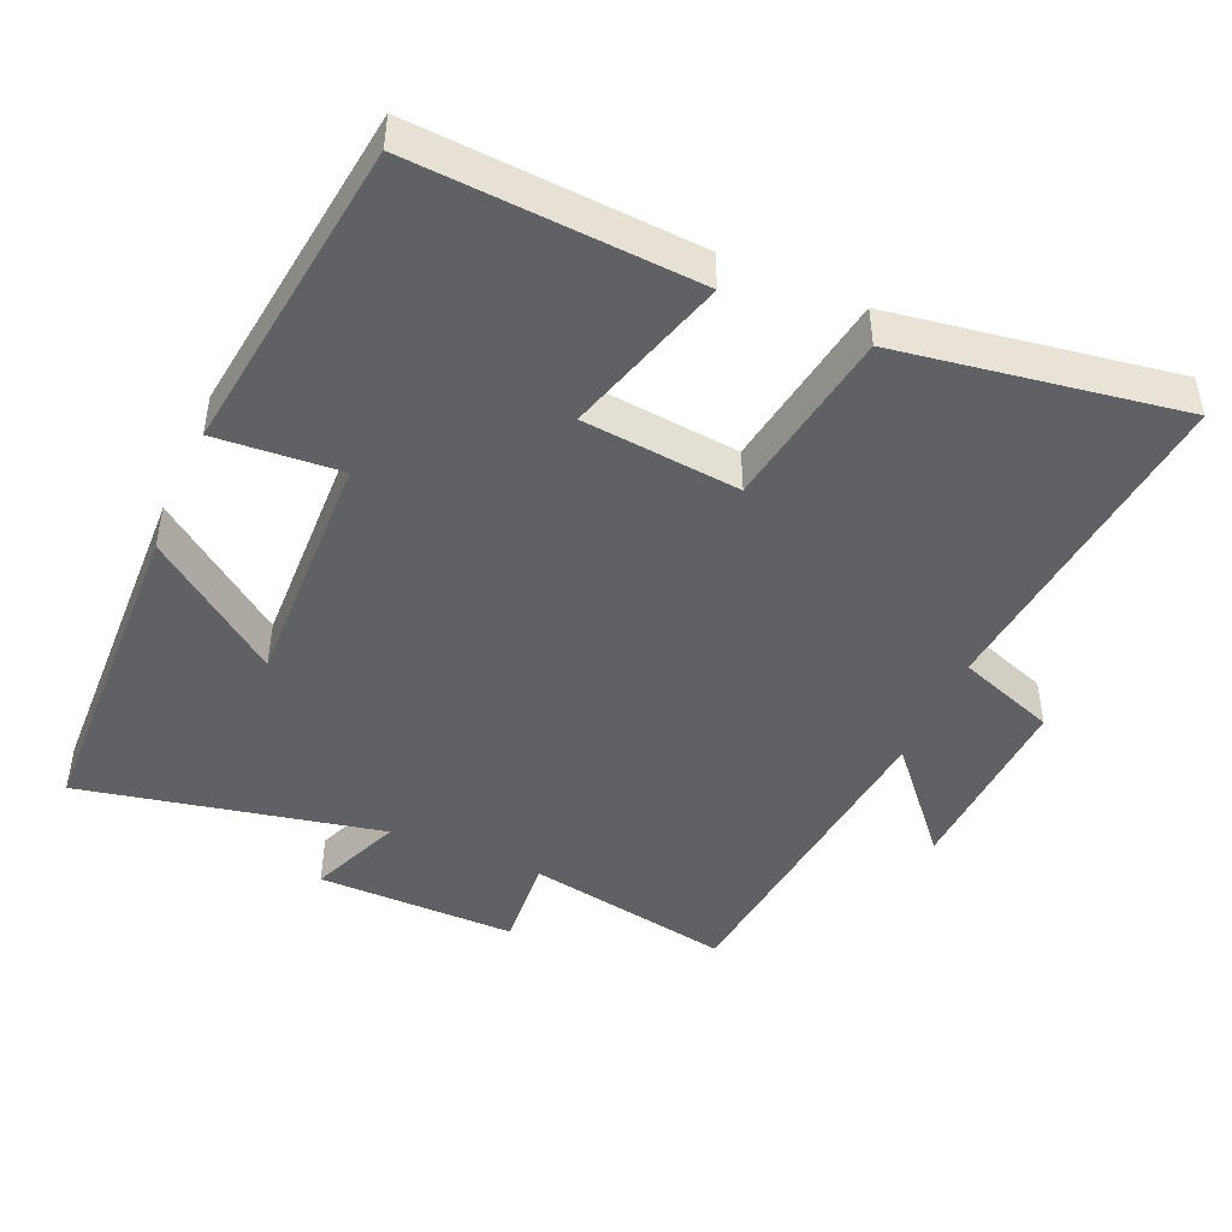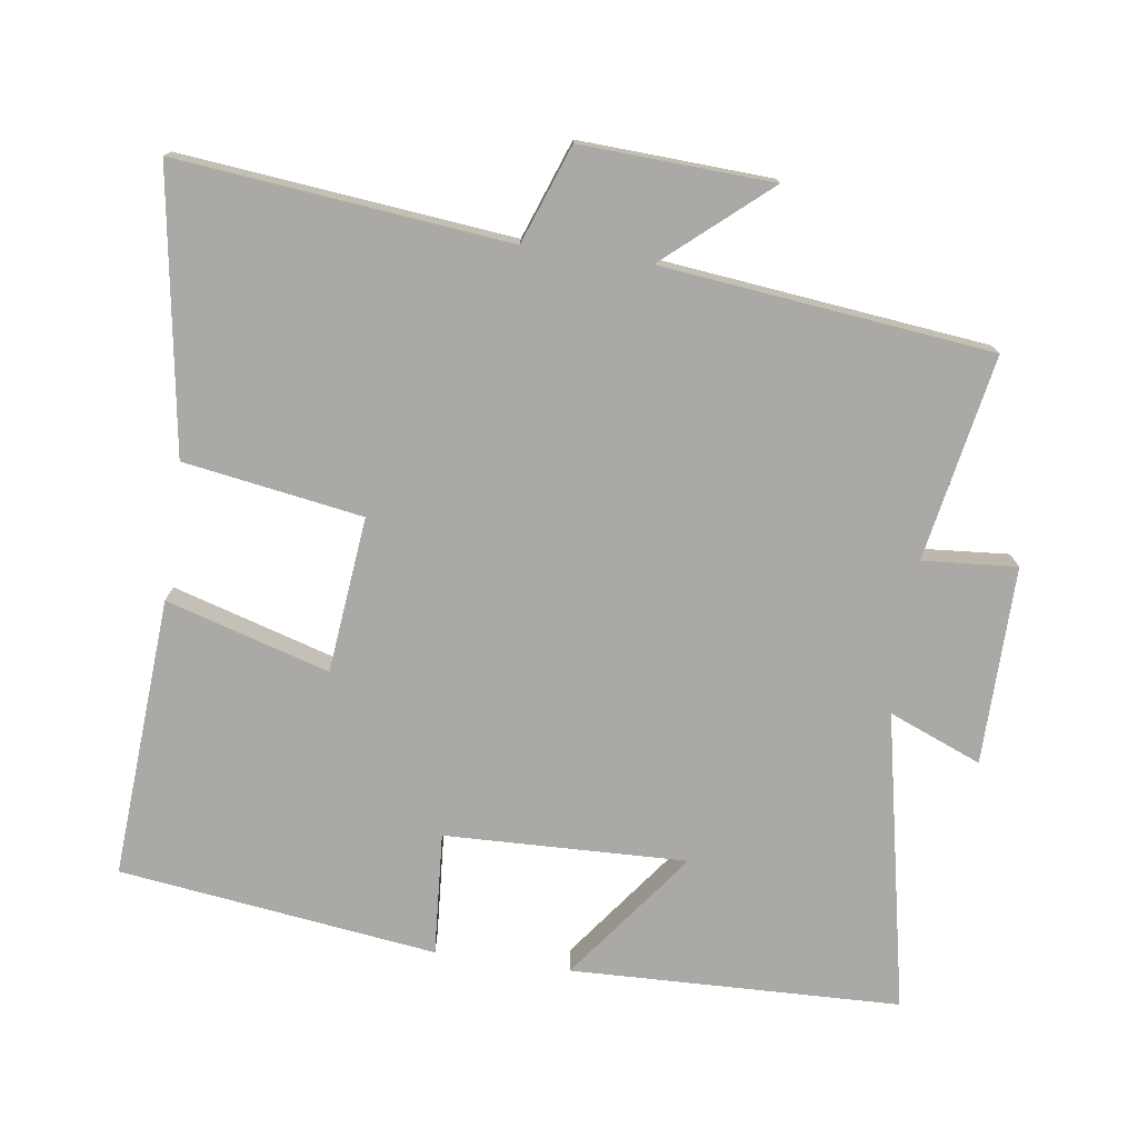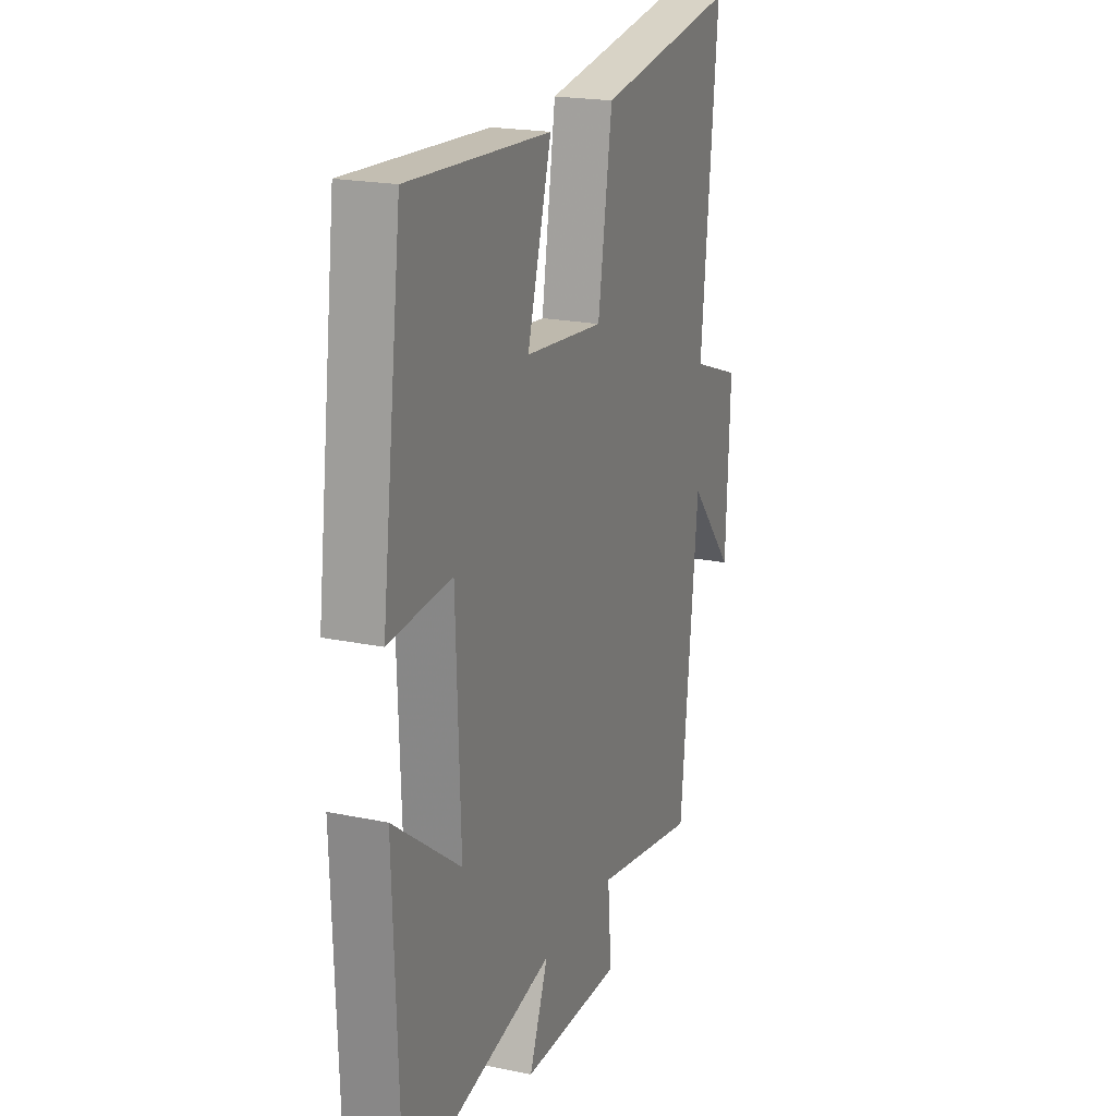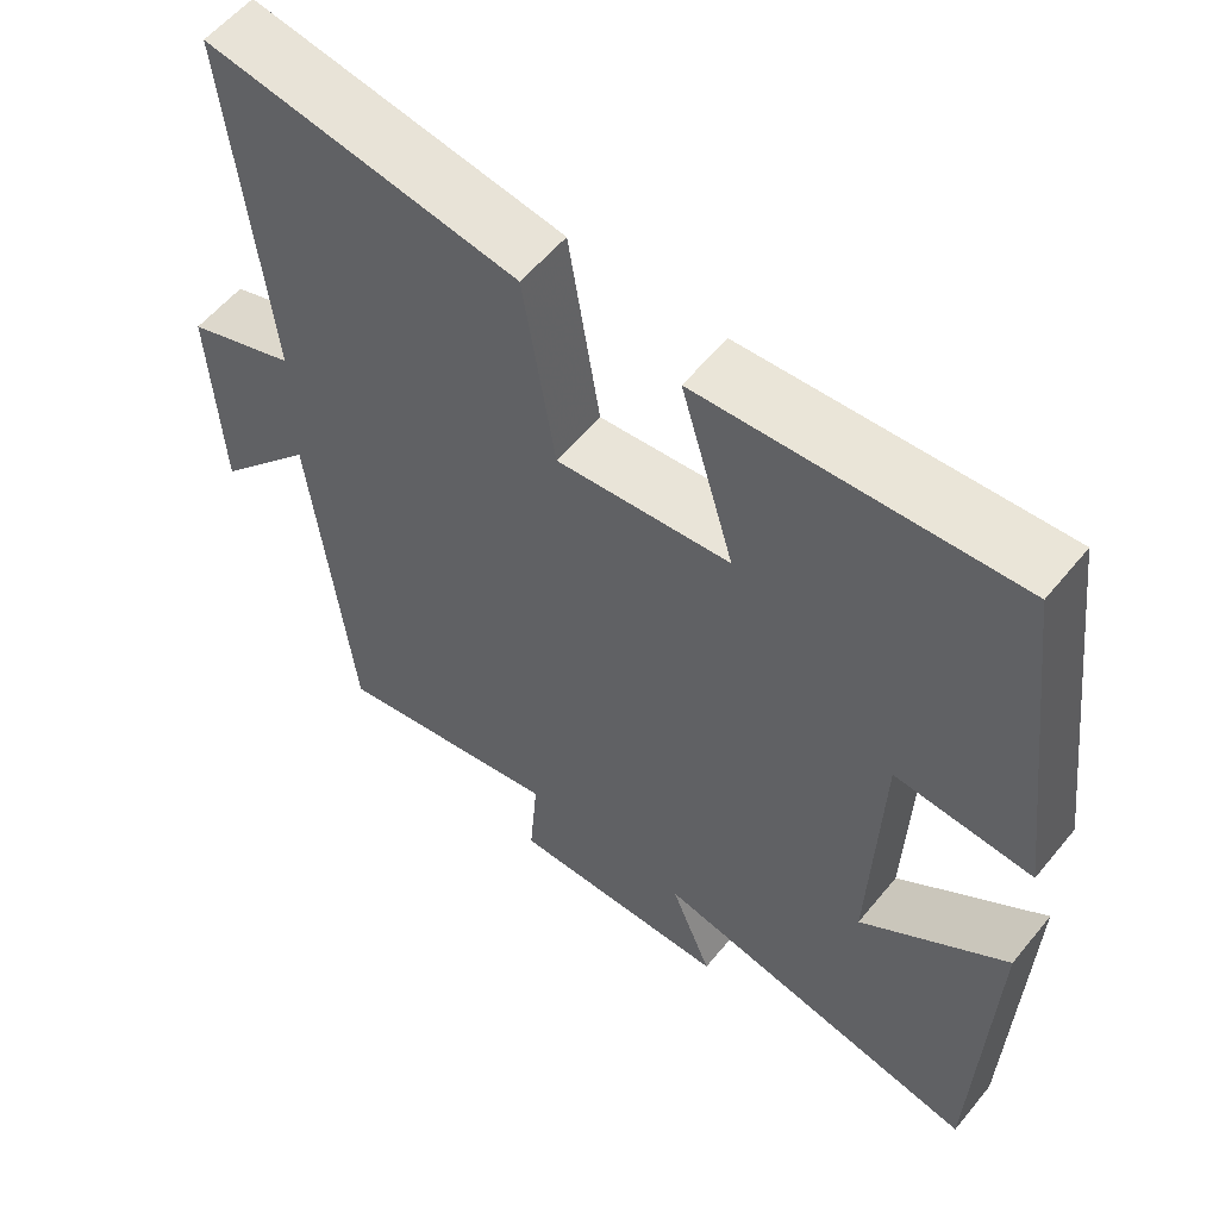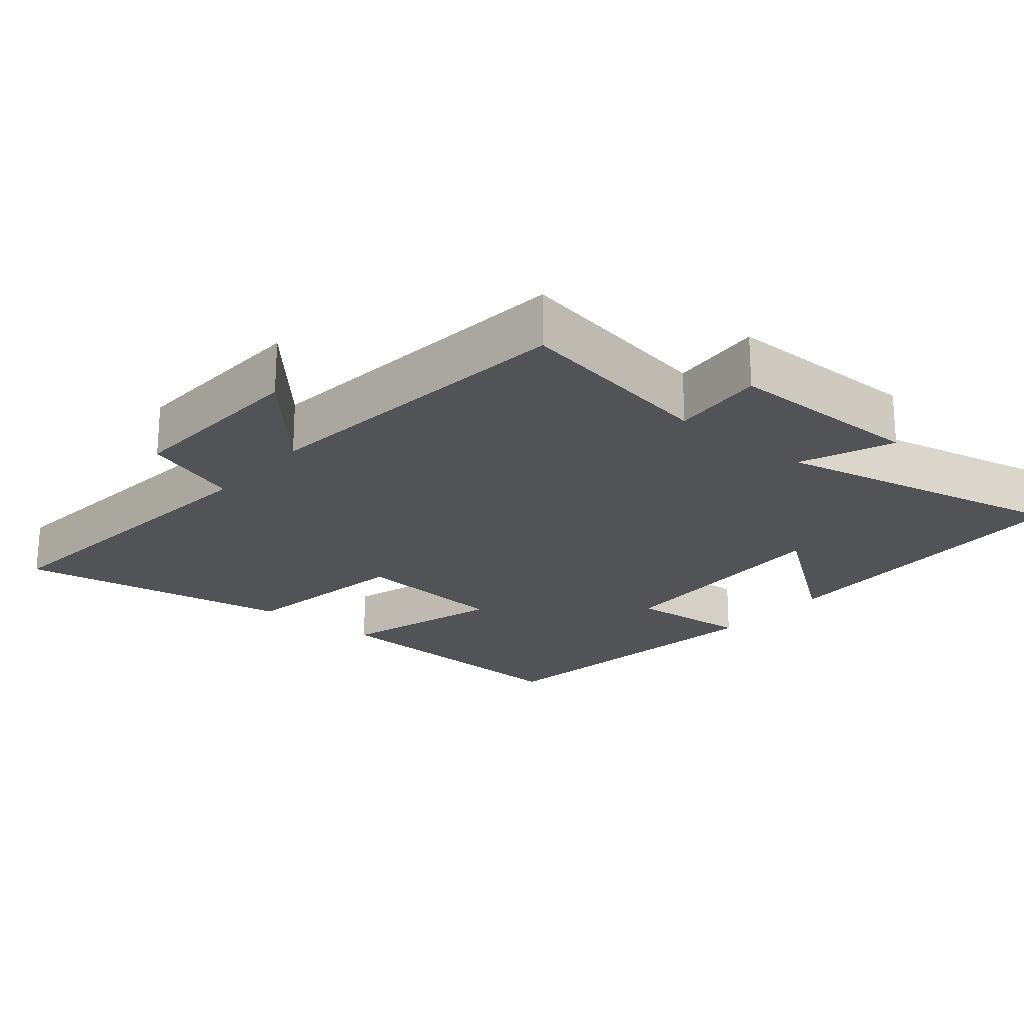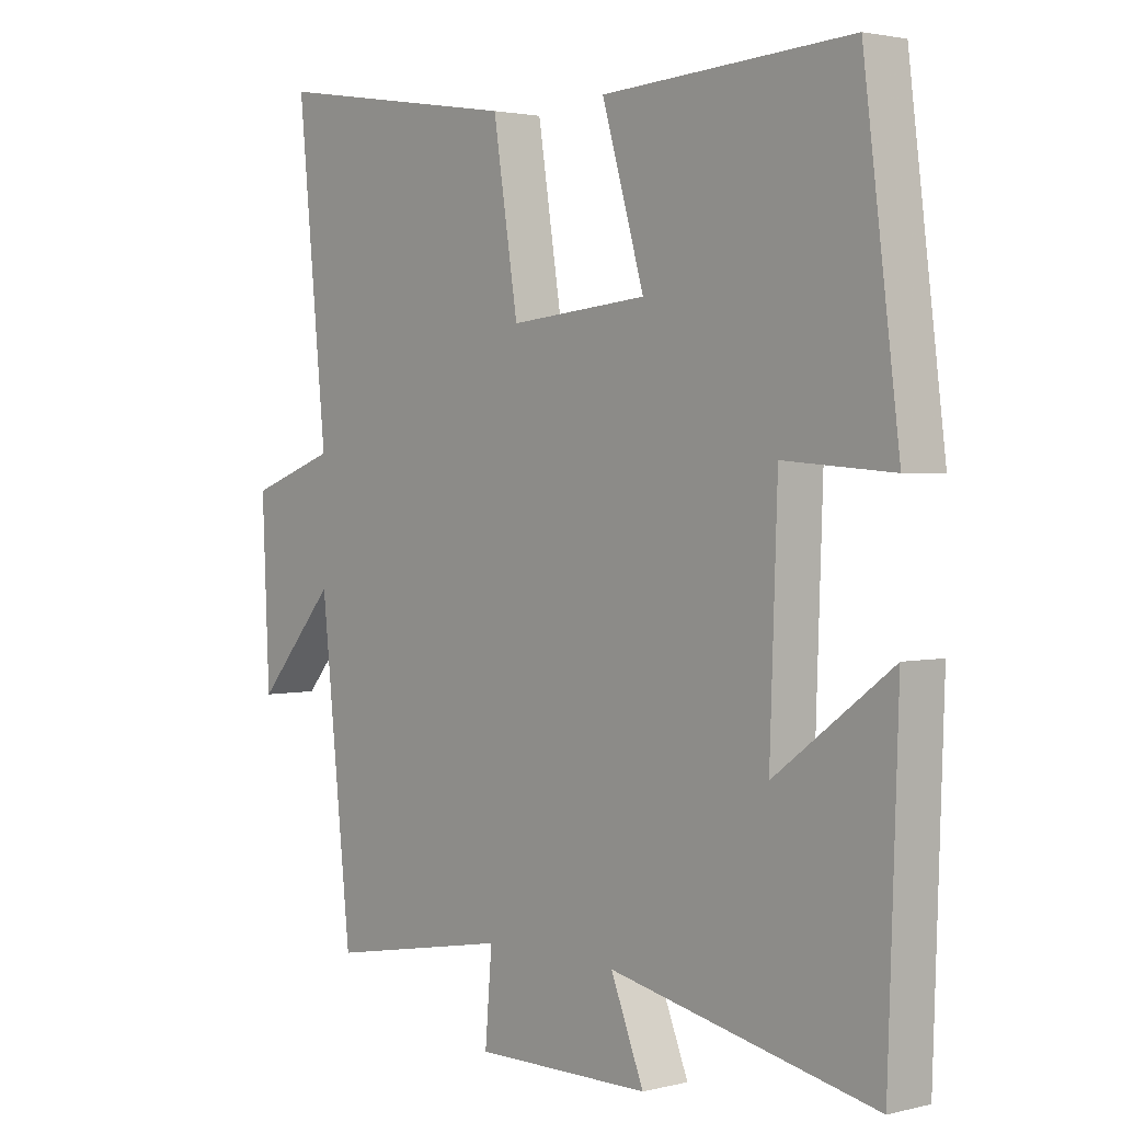
<metadata>
{"format":"obj","ext":"obj","renderer":"f3d","projection":"perspective","resolution":1024,"background":"white","views":[{"elev":-45.7,"azim":-23.7,"up":"+Y"},{"elev":-75.5,"azim":81.7,"up":"+Y"},{"elev":20.3,"azim":-69.0,"up":"+Z"},{"elev":57.3,"azim":-141.1,"up":"+Z"},{"elev":-21.7,"azim":140.3,"up":"+Y"},{"elev":2.3,"azim":-130.8,"up":"+Z"}]}
</metadata>
<code>
v -0.484 0.07 -0.589
v -0.5 0.07 -0.12
v -0.313 0.07 -0.259
v -0.325 0.07 0.085
v -0.5 0.07 0.072
v -0.443 0.07 0.524
v -0.044 0.07 0.5
v -0.112 0.07 0.268
v 0.11 0.07 0.246
v 0.15 0.07 0.5
v 0.547 0.07 0.563
v 0.5 0.07 0.092
v 0.639 0.07 0.042
v 0.627 0.07 -0.23
v 0.5 0.07 -0.084
v 0.45 0.07 -0.553
v 0.158 0.07 -0.5
v 0.169 0.07 -0.634
v -0.113 0.07 -0.632
v -0.06 0.07 -0.5
v -0.484 0 -0.589
v -0.5 0 -0.12
v -0.313 0 -0.259
v -0.325 0 0.085
v -0.5 0 0.072
v -0.443 0 0.524
v -0.044 0 0.5
v -0.112 0 0.268
v 0.11 0 0.246
v 0.15 0 0.5
v 0.547 0 0.563
v 0.5 0 0.092
v 0.639 0 0.042
v 0.627 0 -0.23
v 0.5 0 -0.084
v 0.45 0 -0.553
v 0.158 0 -0.5
v 0.169 0 -0.634
v -0.113 0 -0.632
v -0.06 0 -0.5
f 17 18 19 20
f 15 16 17
f 15 17 20
f 12 13 14 15
f 12 15 20 1
f 9 10 11 12
f 8 9 12
f 5 6 7 8
f 4 5 8
f 3 4 8 12
f 1 2 3
f 1 3 12
f 40 39 38 37
f 37 36 35
f 40 37 35
f 35 34 33 32
f 21 40 35 32
f 32 31 30 29
f 32 29 28
f 28 27 26 25
f 28 25 24
f 32 28 24 23
f 23 22 21
f 32 23 21
f 1 21 22 2
f 2 22 23 3
f 3 23 24 4
f 4 24 25 5
f 5 25 26 6
f 6 26 27 7
f 7 27 28 8
f 8 28 29 9
f 9 29 30 10
f 10 30 31 11
f 11 31 32 12
f 12 32 33 13
f 13 33 34 14
f 14 34 35 15
f 15 35 36 16
f 16 36 37 17
f 17 37 38 18
f 18 38 39 19
f 19 39 40 20
f 20 40 21 1

</code>
